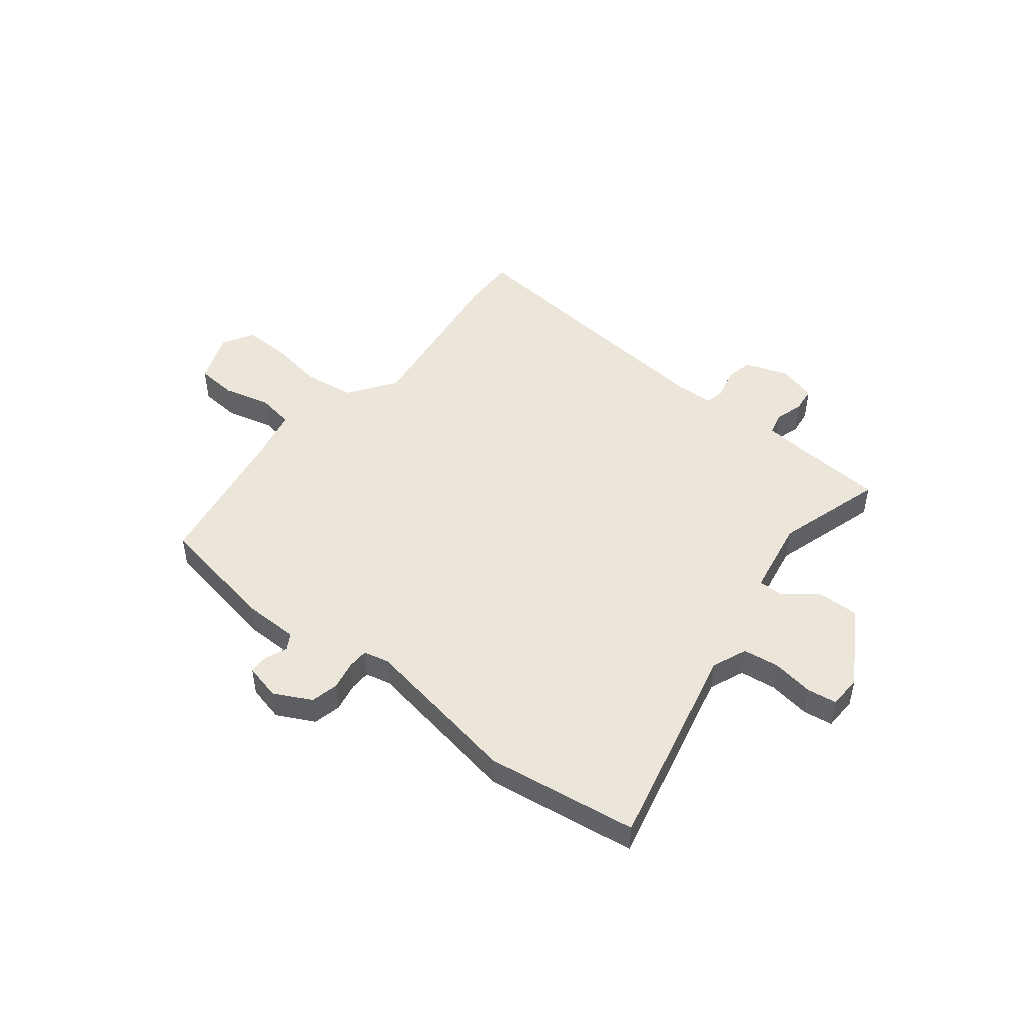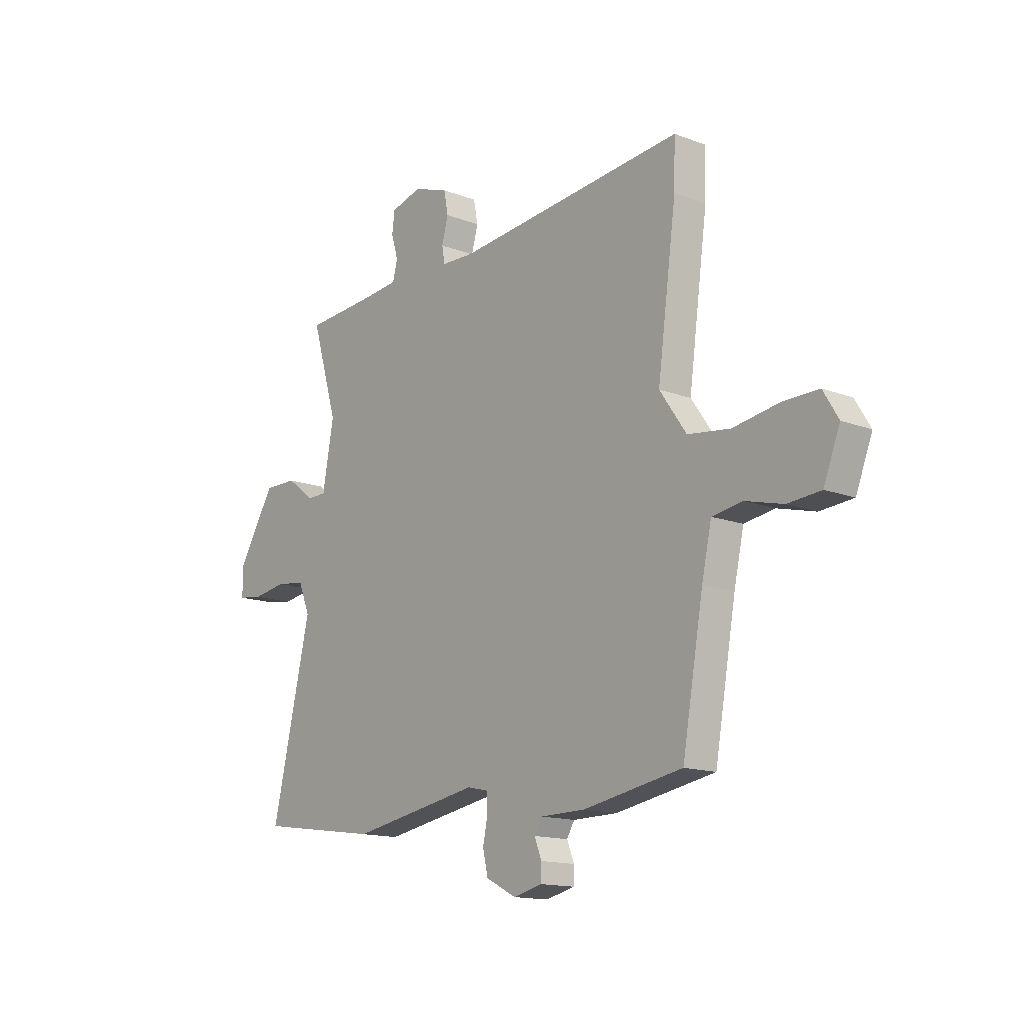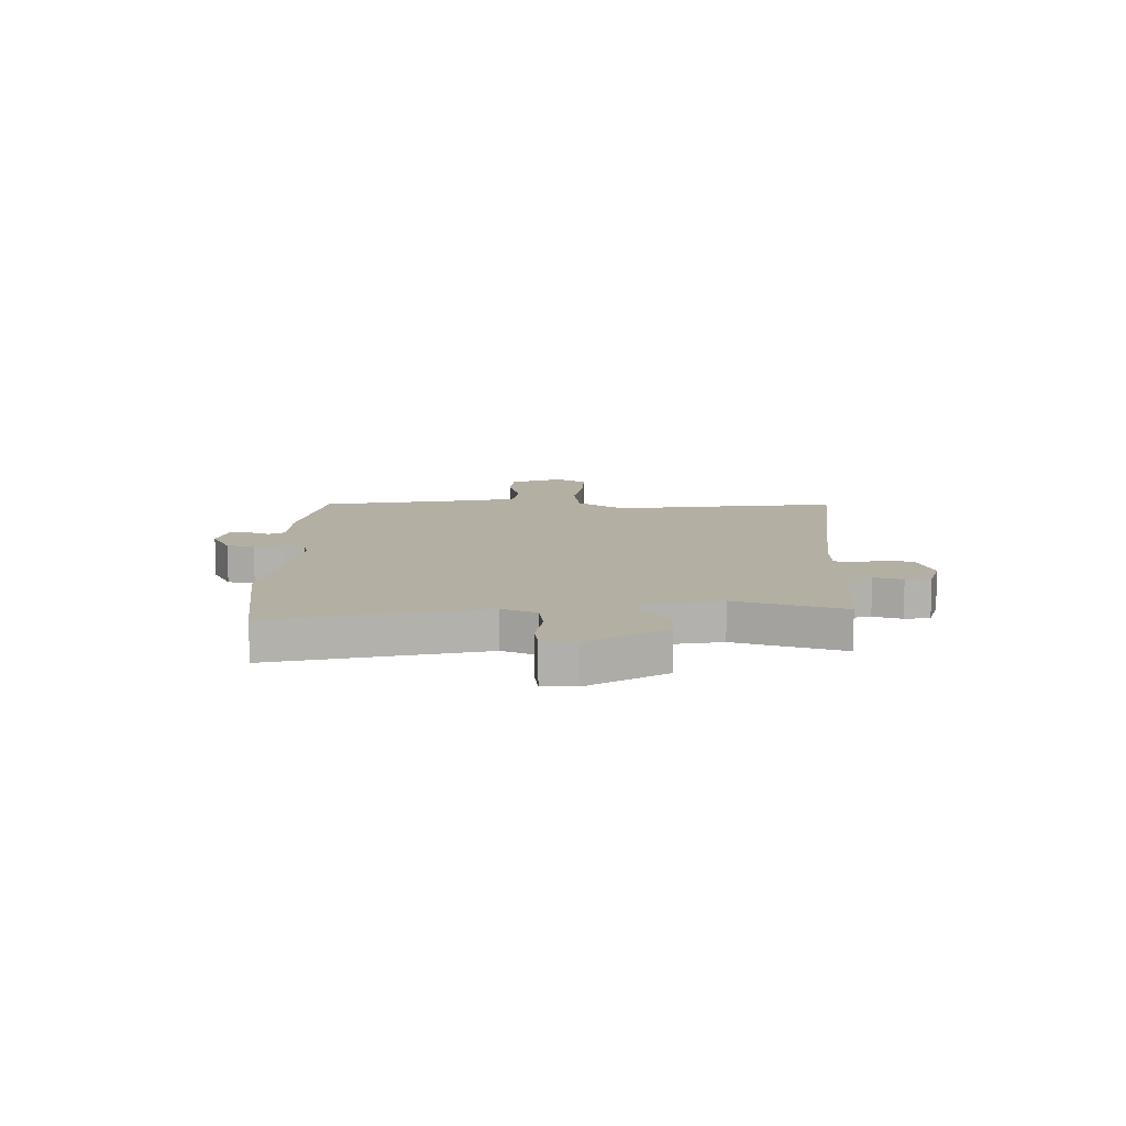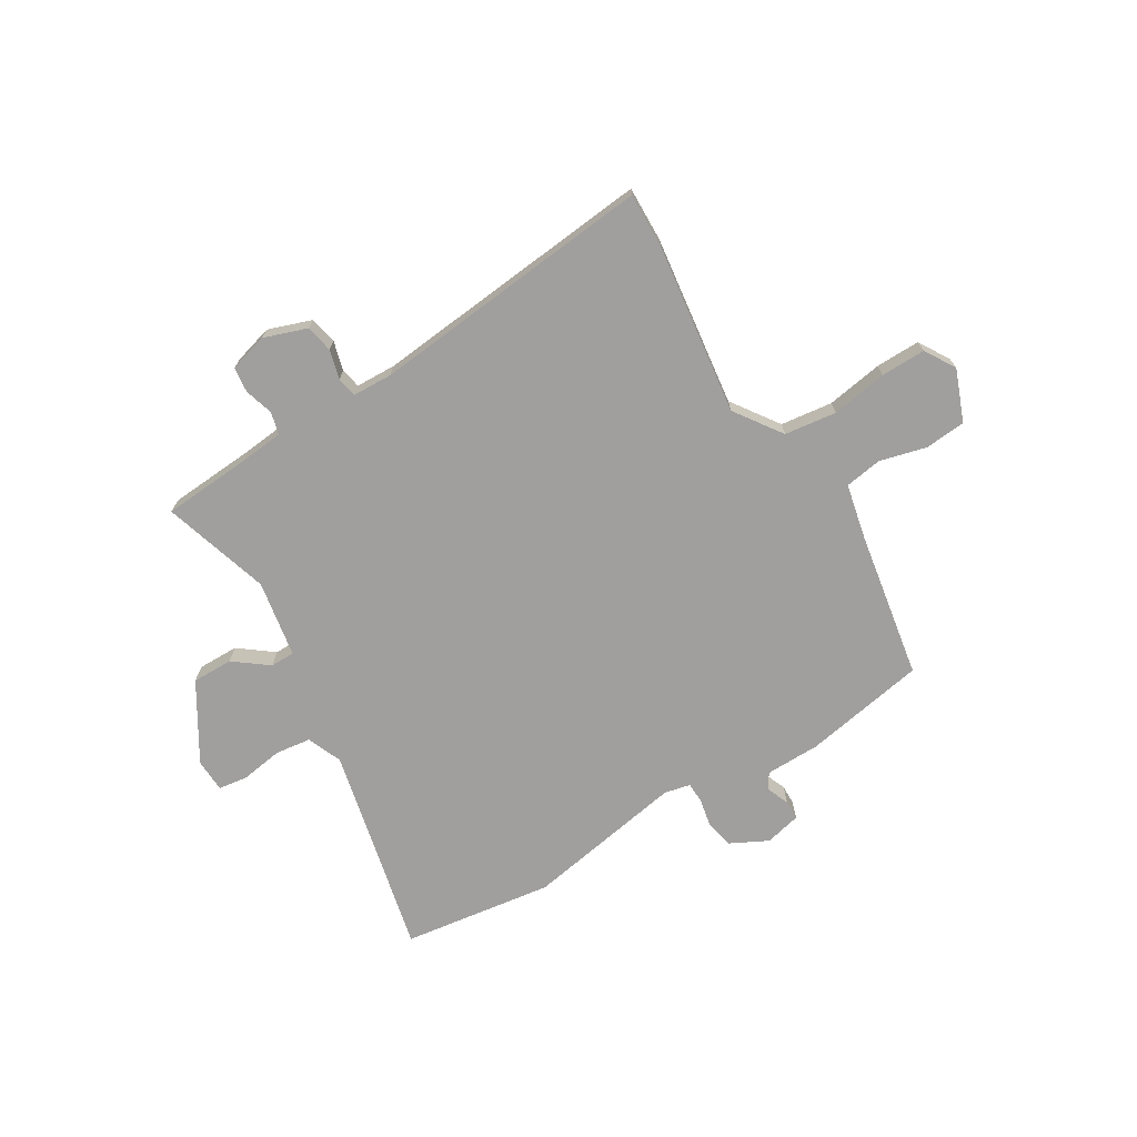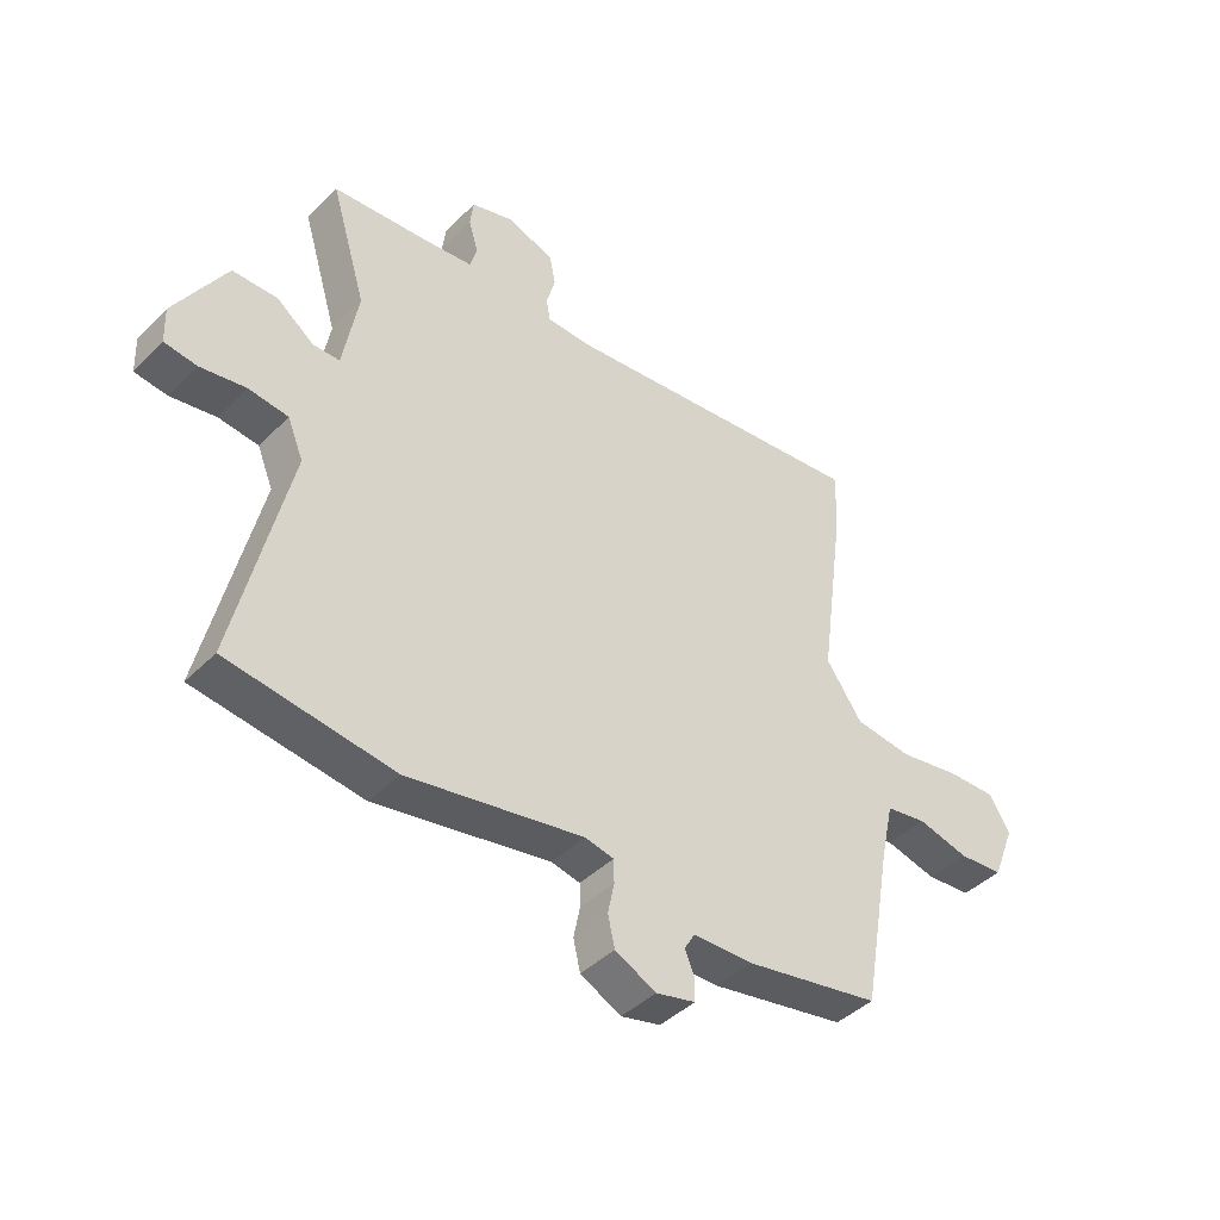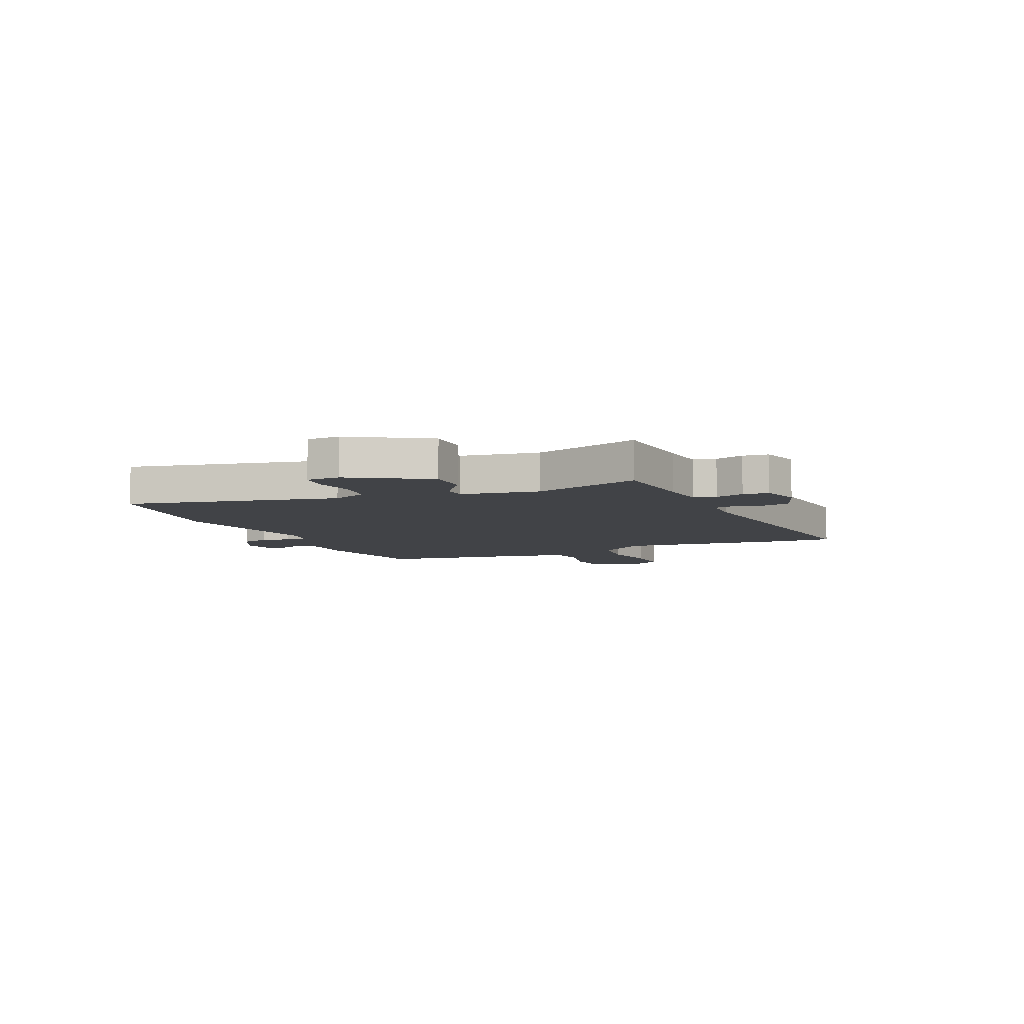
<metadata>
{"format":"obj","ext":"obj","renderer":"f3d","projection":"perspective","resolution":1024,"background":"white","views":[{"elev":48.2,"azim":-141.5,"up":"+Y"},{"elev":-14.6,"azim":50.5,"up":"+Z"},{"elev":11.1,"azim":-88.8,"up":"+Y"},{"elev":-71.3,"azim":31.4,"up":"+Y"},{"elev":-42.4,"azim":-40.4,"up":"+Z"},{"elev":-7.2,"azim":-65.5,"up":"+Y"}]}
</metadata>
<code>
v 0.494 0.07 -0.498
v 0.263 0.07 -0.539
v 0.159 0.07 -0.54
v 0.141 0.07 -0.57
v 0.158 0.07 -0.612
v 0.157 0.07 -0.649
v 0.089 0.07 -0.665
v 0.019 0.07 -0.629
v 0.007 0.07 -0.577
v 0.018 0.07 -0.523
v 0.017 0.07 -0.483
v -0.032 0.07 -0.472
v -0.334 0.07 -0.524
v -0.618 0.07 -0.483
v -0.527 0.07 -0.09
v -0.554 0.07 -0.024
v -0.622 0.07 -0.015
v -0.7 0.07 -0.027
v -0.756 0.07 -0.019
v -0.758 0.07 0.044
v -0.67 0.07 0.188
v -0.593 0.07 0.187
v -0.529 0.07 0.138
v -0.483 0.07 0.138
v -0.457 0.07 0.283
v -0.518 0.07 0.486
v -0.351 0.07 0.497
v -0.268 0.07 0.505
v -0.257 0.07 0.547
v -0.273 0.07 0.601
v -0.267 0.07 0.649
v -0.195 0.07 0.669
v -0.113 0.07 0.64
v -0.103 0.07 0.588
v -0.118 0.07 0.533
v -0.111 0.07 0.495
v -0.035 0.07 0.492
v 0.501 0.07 0.543
v 0.498 0.07 0.44
v 0.454 0.07 0.116
v 0.516 0.07 0.027
v 0.614 0.07 0.014
v 0.72 0.07 0.031
v 0.804 0.07 0.032
v 0.839 0.07 -0.026
v 0.801 0.07 -0.123
v 0.724 0.07 -0.129
v 0.636 0.07 -0.106
v 0.566 0.07 -0.117
v 0.543 0.07 -0.221
v 0.494 0 -0.498
v 0.263 0 -0.539
v 0.159 0 -0.54
v 0.141 0 -0.57
v 0.158 0 -0.612
v 0.157 0 -0.649
v 0.089 0 -0.665
v 0.019 0 -0.629
v 0.007 0 -0.577
v 0.018 0 -0.523
v 0.017 0 -0.483
v -0.032 0 -0.472
v -0.334 0 -0.524
v -0.618 0 -0.483
v -0.527 0 -0.09
v -0.554 0 -0.024
v -0.622 0 -0.015
v -0.7 0 -0.027
v -0.756 0 -0.019
v -0.758 0 0.044
v -0.67 0 0.188
v -0.593 0 0.187
v -0.529 0 0.138
v -0.483 0 0.138
v -0.457 0 0.283
v -0.518 0 0.486
v -0.351 0 0.497
v -0.268 0 0.505
v -0.257 0 0.547
v -0.273 0 0.601
v -0.267 0 0.649
v -0.195 0 0.669
v -0.113 0 0.64
v -0.103 0 0.588
v -0.118 0 0.533
v -0.111 0 0.495
v -0.035 0 0.492
v 0.501 0 0.543
v 0.498 0 0.44
v 0.454 0 0.116
v 0.516 0 0.027
v 0.614 0 0.014
v 0.72 0 0.031
v 0.804 0 0.032
v 0.839 0 -0.026
v 0.801 0 -0.123
v 0.724 0 -0.129
v 0.636 0 -0.106
v 0.566 0 -0.117
v 0.543 0 -0.221
f 45 46 47 48
f 45 48 49
f 42 43 44 45
f 41 42 45 49
f 40 41 49 50
f 37 38 39 40
f 36 37 40 50
f 32 33 34 35
f 32 35 36
f 29 30 31 32
f 28 29 32 36
f 27 28 36 50
f 25 26 27 50
f 20 21 22 23
f 20 23 24
f 17 18 19 20
f 16 17 20 24
f 15 16 24
f 12 13 14 15
f 11 12 15 24
f 7 8 9 10
f 7 10 11
f 4 5 6 7
f 4 7 11
f 3 4 11 24
f 3 24 25 50
f 1 2 3 50
f 98 97 96 95
f 99 98 95
f 95 94 93 92
f 99 95 92 91
f 100 99 91 90
f 90 89 88 87
f 100 90 87 86
f 85 84 83 82
f 86 85 82
f 82 81 80 79
f 86 82 79 78
f 100 86 78 77
f 100 77 76 75
f 73 72 71 70
f 74 73 70
f 70 69 68 67
f 74 70 67 66
f 74 66 65
f 65 64 63 62
f 74 65 62 61
f 60 59 58 57
f 61 60 57
f 57 56 55 54
f 61 57 54
f 74 61 54 53
f 100 75 74 53
f 100 53 52 51
f 1 51 52 2
f 2 52 53 3
f 3 53 54 4
f 4 54 55 5
f 5 55 56 6
f 6 56 57 7
f 7 57 58 8
f 8 58 59 9
f 9 59 60 10
f 10 60 61 11
f 11 61 62 12
f 12 62 63 13
f 13 63 64 14
f 14 64 65 15
f 15 65 66 16
f 16 66 67 17
f 17 67 68 18
f 18 68 69 19
f 19 69 70 20
f 20 70 71 21
f 21 71 72 22
f 22 72 73 23
f 23 73 74 24
f 24 74 75 25
f 25 75 76 26
f 26 76 77 27
f 27 77 78 28
f 28 78 79 29
f 29 79 80 30
f 30 80 81 31
f 31 81 82 32
f 32 82 83 33
f 33 83 84 34
f 34 84 85 35
f 35 85 86 36
f 36 86 87 37
f 37 87 88 38
f 38 88 89 39
f 39 89 90 40
f 40 90 91 41
f 41 91 92 42
f 42 92 93 43
f 43 93 94 44
f 44 94 95 45
f 45 95 96 46
f 46 96 97 47
f 47 97 98 48
f 48 98 99 49
f 49 99 100 50
f 50 100 51 1

</code>
